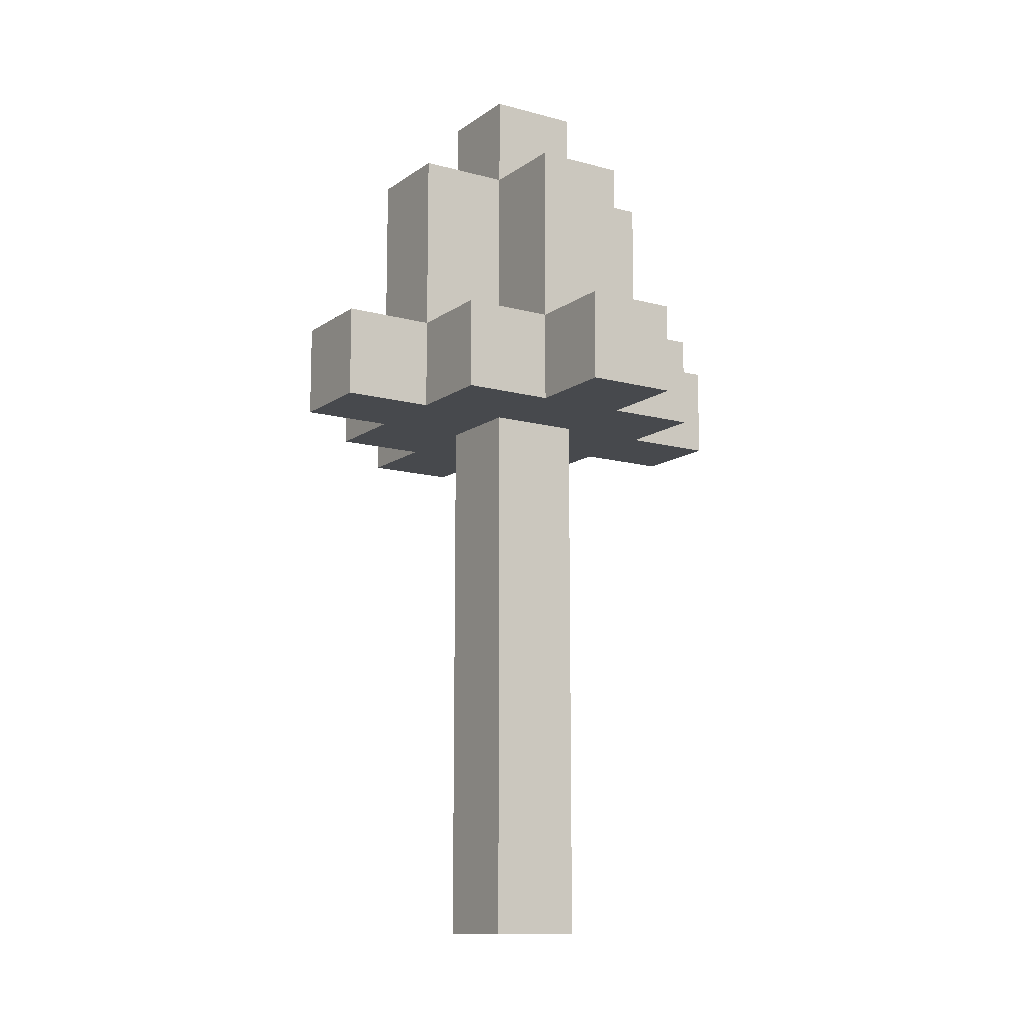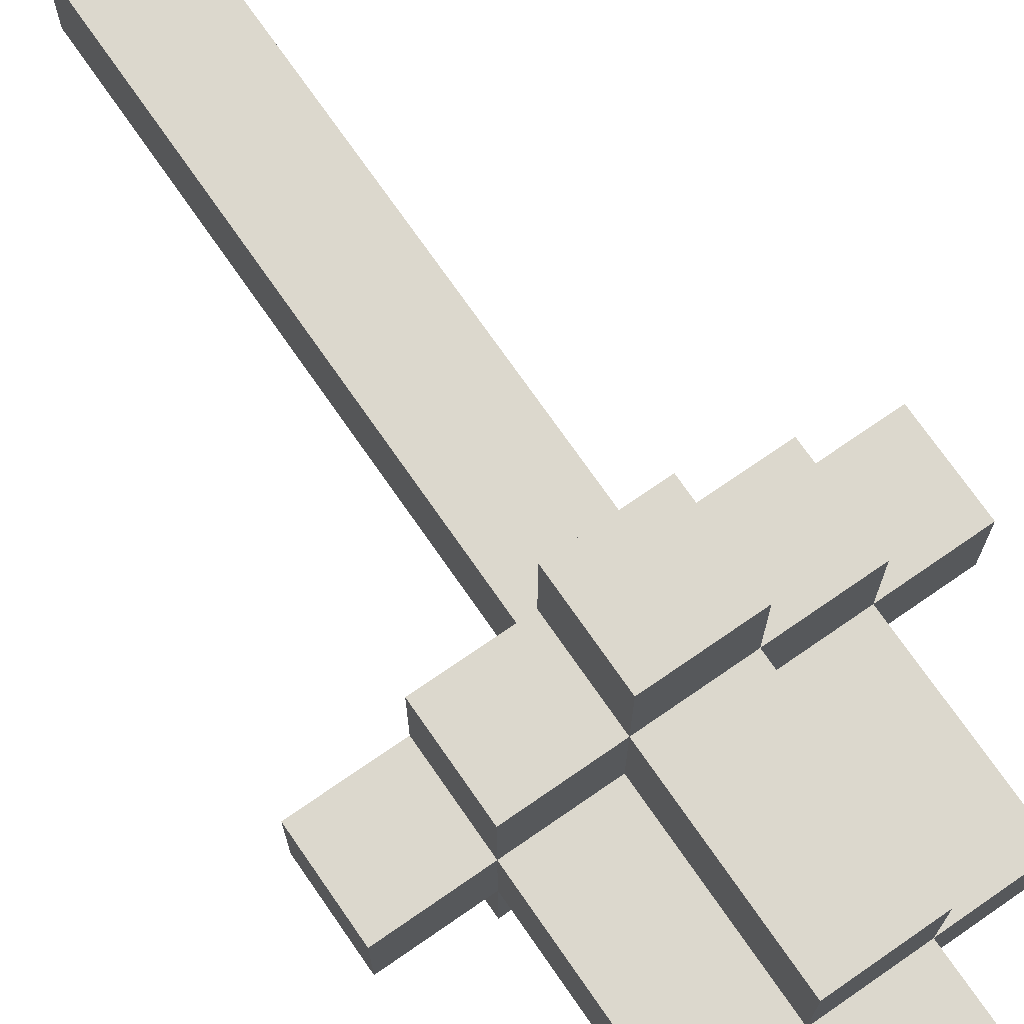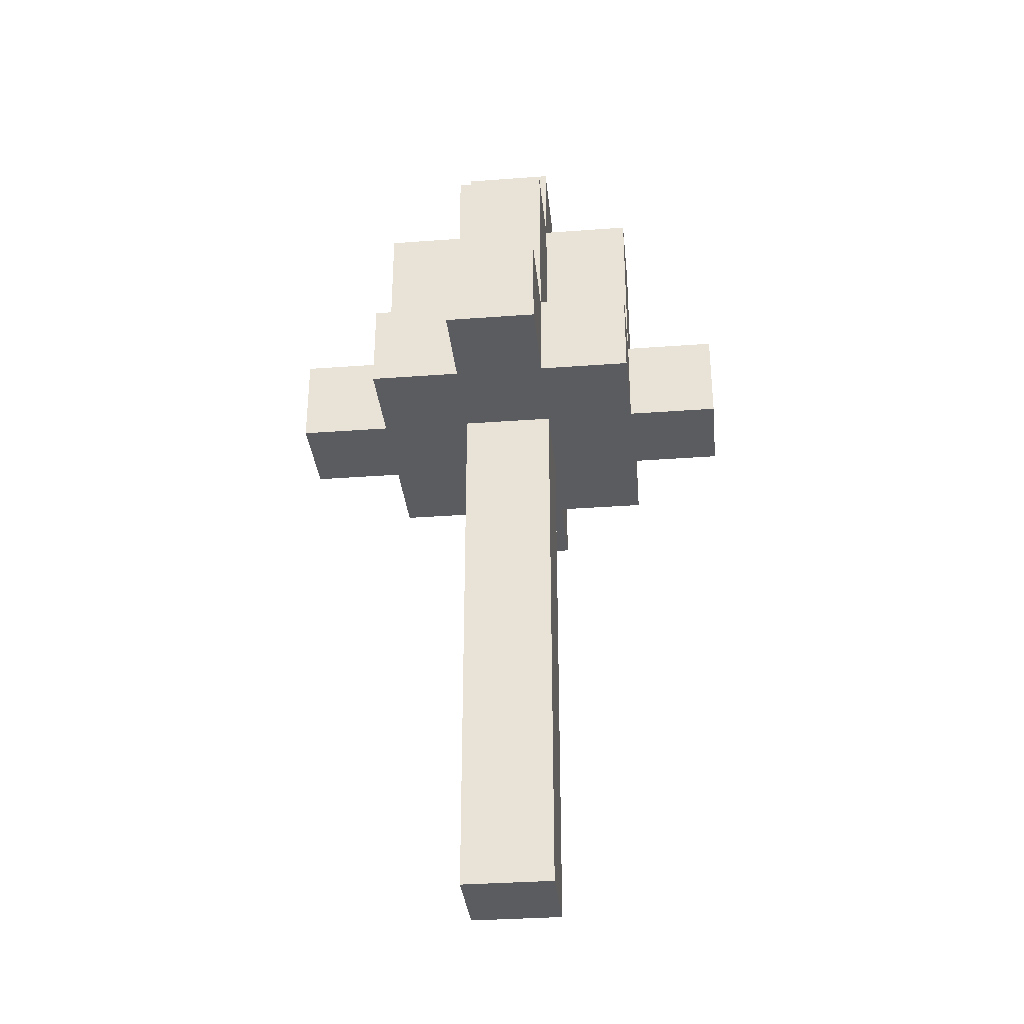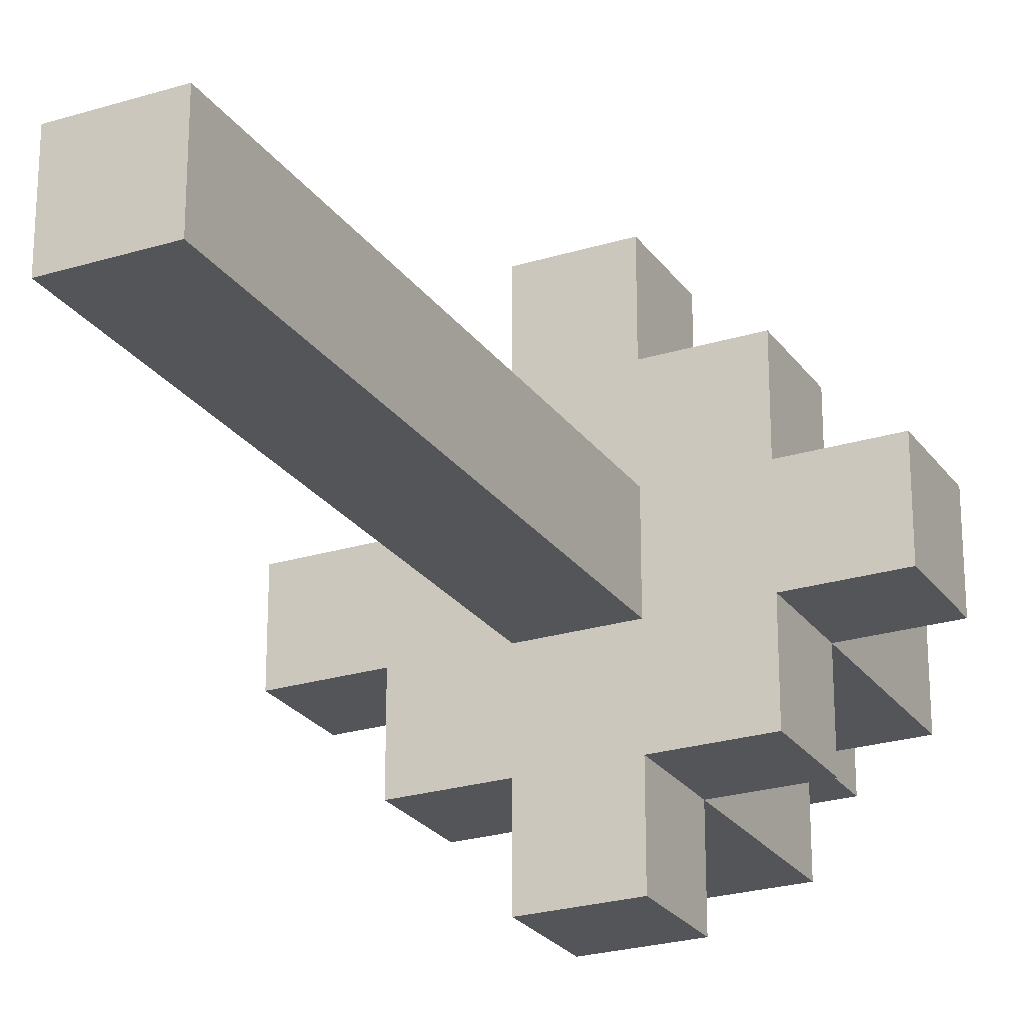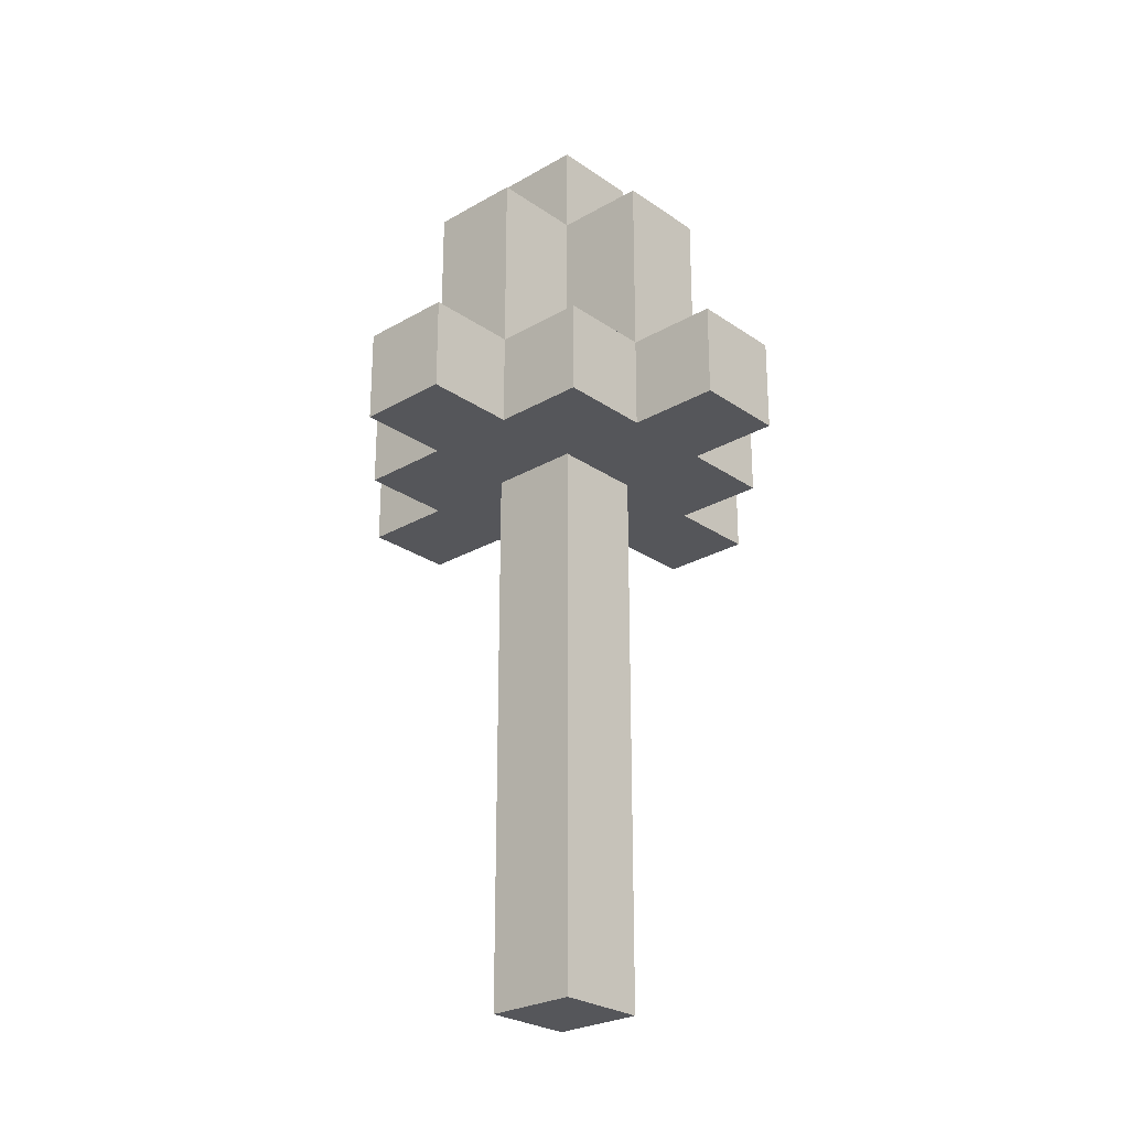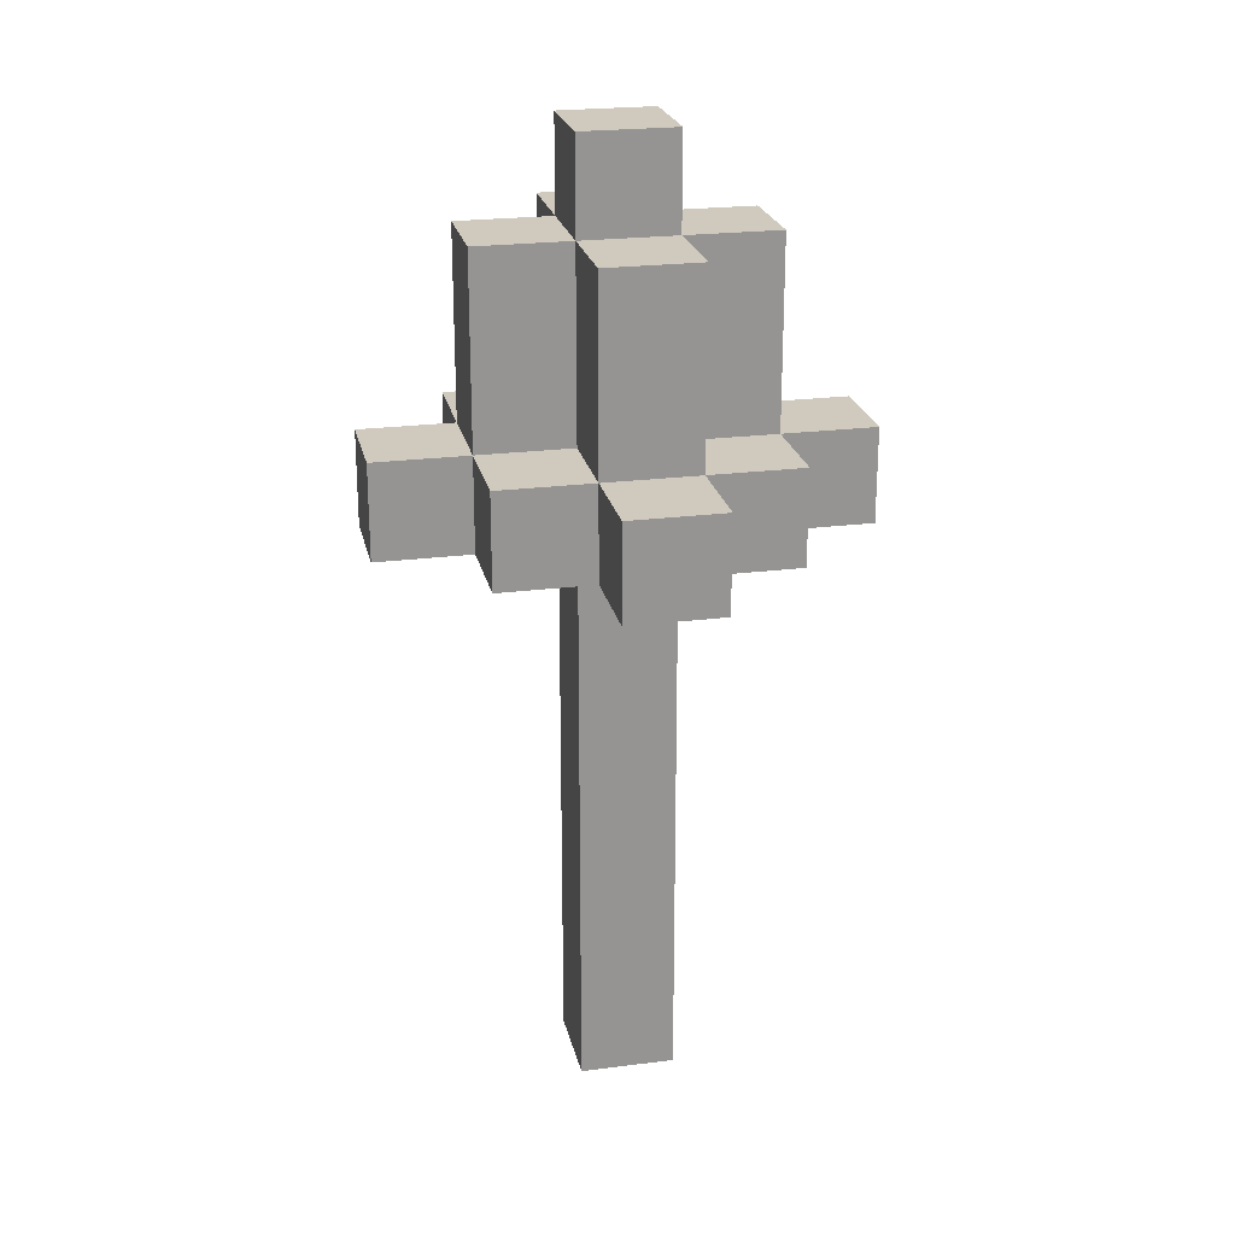
<metadata>
{"format":"obj","ext":"obj","renderer":"f3d","projection":"perspective","resolution":1024,"background":"white","views":[{"elev":-12.4,"azim":-32.5,"up":"+Y"},{"elev":72.6,"azim":145.3,"up":"+Z"},{"elev":-33.6,"azim":-174.2,"up":"+Y"},{"elev":-24.6,"azim":26.7,"up":"+Z"},{"elev":-26.0,"azim":132.5,"up":"+Y"},{"elev":23.1,"azim":-102.2,"up":"+Y"}]}
</metadata>
<code>
o Untitled.003
v -0.25 0.6 0.05
v -0.25 0.6 -0.05
v -0.25 0.7 0.05
v -0.25 0.7 -0.05
v -0.15 0.6 0.15
v -0.15 0.6 0.05
v -0.15 0.6 -0.05
v -0.15 0.6 -0.15
v -0.15 0.7 0.15
v -0.15 0.7 0.05
v -0.15 0.7 -0.05
v -0.15 0.7 -0.15
v -0.15 0.9 0.05
v -0.15 0.9 -0.05
v -0.05 0 0.05
v -0.05 0 -0.05
v -0.05 0.6 0.25
v -0.05 0.6 0.15
v -0.05 0.6 0.05
v -0.05 0.6 -0.05
v -0.05 0.6 -0.15
v -0.05 0.6 -0.25
v -0.05 0.7 0.25
v -0.05 0.7 0.15
v -0.05 0.7 0.05
v -0.05 0.7 -0.05
v -0.05 0.7 -0.15
v -0.05 0.7 -0.25
v -0.05 0.9 0.15
v -0.05 0.9 0.05
v -0.05 0.9 -0.05
v -0.05 0.9 -0.15
v -0.05 1 0.05
v -0.05 1 -0.05
v 0.05 0 0.05
v 0.05 0 -0.05
v 0.05 0.6 0.25
v 0.05 0.6 0.15
v 0.05 0.6 0.05
v 0.05 0.6 -0.05
v 0.05 0.6 -0.15
v 0.05 0.6 -0.25
v 0.05 0.7 0.25
v 0.05 0.7 0.15
v 0.05 0.7 0.05
v 0.05 0.7 -0.05
v 0.05 0.7 -0.15
v 0.05 0.7 -0.25
v 0.05 0.9 0.15
v 0.05 0.9 0.05
v 0.05 0.9 -0.05
v 0.05 0.9 -0.15
v 0.05 1 0.05
v 0.05 1 -0.05
v 0.15 0.6 0.15
v 0.15 0.6 0.05
v 0.15 0.6 -0.05
v 0.15 0.6 -0.15
v 0.15 0.7 0.15
v 0.15 0.7 0.05
v 0.15 0.7 -0.05
v 0.15 0.7 -0.15
v 0.15 0.9 0.05
v 0.15 0.9 -0.05
v 0.25 0.6 0.05
v 0.25 0.6 -0.05
v 0.25 0.7 0.05
v 0.25 0.7 -0.05
v -0.05 0.6 0.25
v -0.05 0.7 0.25
v 0.05 0.6 0.25
v 0.05 0.7 0.25
v -0.15 0.6 0.15
v -0.15 0.7 0.15
v -0.05 0.6 0.15
v -0.05 0.7 0.15
v -0.05 0.9 0.15
v 0.05 0.6 0.15
v 0.05 0.7 0.15
v 0.05 0.9 0.15
v 0.15 0.6 0.15
v 0.15 0.7 0.15
v -0.25 0.6 0.05
v -0.25 0.7 0.05
v -0.15 0.6 0.05
v -0.15 0.7 0.05
v -0.15 0.9 0.05
v -0.05 0 0.05
v -0.05 0.6 0.05
v -0.05 0.7 0.05
v -0.05 0.9 0.05
v -0.05 1 0.05
v 0.05 0 0.05
v 0.05 0.6 0.05
v 0.05 0.7 0.05
v 0.05 0.9 0.05
v 0.05 1 0.05
v 0.15 0.6 0.05
v 0.15 0.7 0.05
v 0.15 0.9 0.05
v 0.25 0.6 0.05
v 0.25 0.7 0.05
v -0.25 0.6 -0.05
v -0.25 0.7 -0.05
v -0.15 0.6 -0.05
v -0.15 0.7 -0.05
v -0.15 0.9 -0.05
v -0.05 0 -0.05
v -0.05 0.6 -0.05
v -0.05 0.7 -0.05
v -0.05 0.9 -0.05
v -0.05 1 -0.05
v 0.05 0 -0.05
v 0.05 0.6 -0.05
v 0.05 0.7 -0.05
v 0.05 0.9 -0.05
v 0.05 1 -0.05
v 0.15 0.6 -0.05
v 0.15 0.7 -0.05
v 0.15 0.9 -0.05
v 0.25 0.6 -0.05
v 0.25 0.7 -0.05
v -0.15 0.6 -0.15
v -0.15 0.7 -0.15
v -0.05 0.6 -0.15
v -0.05 0.7 -0.15
v -0.05 0.9 -0.15
v 0.05 0.6 -0.15
v 0.05 0.7 -0.15
v 0.05 0.9 -0.15
v 0.15 0.6 -0.15
v 0.15 0.7 -0.15
v -0.05 0.6 -0.25
v -0.05 0.7 -0.25
v 0.05 0.6 -0.25
v 0.05 0.7 -0.25
v -0.05 0 0.05
v 0.05 0 0.05
v -0.05 0 -0.05
v 0.05 0 -0.05
v -0.05 0.6 0.25
v 0.05 0.6 0.25
v -0.15 0.6 0.15
v -0.05 0.6 0.15
v 0.05 0.6 0.15
v 0.15 0.6 0.15
v -0.25 0.6 0.05
v -0.15 0.6 0.05
v -0.05 0.6 0.05
v 0.05 0.6 0.05
v 0.15 0.6 0.05
v 0.25 0.6 0.05
v -0.25 0.6 -0.05
v -0.15 0.6 -0.05
v -0.05 0.6 -0.05
v 0.05 0.6 -0.05
v 0.15 0.6 -0.05
v 0.25 0.6 -0.05
v -0.15 0.6 -0.15
v -0.05 0.6 -0.15
v 0.05 0.6 -0.15
v 0.15 0.6 -0.15
v -0.05 0.6 -0.25
v 0.05 0.6 -0.25
v -0.05 0.7 0.25
v 0.05 0.7 0.25
v -0.15 0.7 0.15
v -0.05 0.7 0.15
v 0.05 0.7 0.15
v 0.15 0.7 0.15
v -0.25 0.7 0.05
v -0.15 0.7 0.05
v -0.05 0.7 0.05
v 0.05 0.7 0.05
v 0.15 0.7 0.05
v 0.25 0.7 0.05
v -0.25 0.7 -0.05
v -0.15 0.7 -0.05
v -0.05 0.7 -0.05
v 0.05 0.7 -0.05
v 0.15 0.7 -0.05
v 0.25 0.7 -0.05
v -0.15 0.7 -0.15
v -0.05 0.7 -0.15
v 0.05 0.7 -0.15
v 0.15 0.7 -0.15
v -0.05 0.7 -0.25
v 0.05 0.7 -0.25
v -0.05 0.9 0.15
v 0.05 0.9 0.15
v -0.15 0.9 0.05
v -0.05 0.9 0.05
v 0.05 0.9 0.05
v 0.15 0.9 0.05
v -0.15 0.9 -0.05
v -0.05 0.9 -0.05
v 0.05 0.9 -0.05
v 0.15 0.9 -0.05
v -0.05 0.9 -0.15
v 0.05 0.9 -0.15
v -0.05 1 0.05
v 0.05 1 0.05
v -0.05 1 -0.05
v 0.05 1 -0.05
f 3 2 1
f 4 2 3
f 9 6 5
f 10 6 9
f 11 8 7
f 12 8 11
f 13 11 10
f 14 11 13
f 19 16 15
f 20 16 19
f 23 18 17
f 24 18 23
f 27 22 21
f 28 22 27
f 29 25 24
f 30 25 29
f 31 27 26
f 32 27 31
f 33 31 30
f 34 31 33
f 35 36 39
f 39 36 40
f 37 38 43
f 43 38 44
f 41 42 47
f 47 42 48
f 44 45 49
f 49 45 50
f 46 47 51
f 51 47 52
f 50 51 53
f 53 51 54
f 55 56 59
f 59 56 60
f 57 58 61
f 61 58 62
f 60 61 63
f 63 61 64
f 65 66 67
f 67 66 68
f 71 70 69
f 72 70 71
f 75 74 73
f 76 74 75
f 79 77 76
f 80 77 79
f 81 79 78
f 82 79 81
f 85 84 83
f 86 84 85
f 90 87 86
f 91 87 90
f 93 89 88
f 94 89 93
f 96 92 91
f 97 92 96
f 99 96 95
f 100 96 99
f 101 99 98
f 102 99 101
f 103 104 105
f 105 104 106
f 106 107 110
f 110 107 111
f 108 109 113
f 113 109 114
f 111 112 116
f 116 112 117
f 115 116 119
f 119 116 120
f 118 119 121
f 121 119 122
f 123 124 125
f 125 124 126
f 126 127 129
f 129 127 130
f 128 129 131
f 131 129 132
f 133 134 135
f 135 134 136
f 139 138 137
f 140 138 139
f 144 142 141
f 145 142 144
f 148 144 143
f 148 146 145
f 148 145 144
f 149 146 148
f 150 146 149
f 151 146 150
f 153 148 147
f 153 149 148
f 154 149 153
f 155 149 154
f 156 152 151
f 156 151 150
f 157 152 156
f 158 152 157
f 159 155 154
f 159 157 156
f 159 156 155
f 160 157 159
f 161 157 160
f 162 157 161
f 163 161 160
f 164 161 163
f 165 166 168
f 168 166 169
f 167 168 172
f 172 168 173
f 169 170 174
f 174 170 175
f 171 172 177
f 177 172 178
f 175 176 181
f 181 176 182
f 178 179 183
f 183 179 184
f 180 181 185
f 185 181 186
f 184 185 187
f 187 185 188
f 189 190 192
f 192 190 193
f 191 192 195
f 195 192 196
f 193 194 197
f 197 194 198
f 196 197 199
f 199 197 200
f 201 202 203
f 203 202 204

</code>
